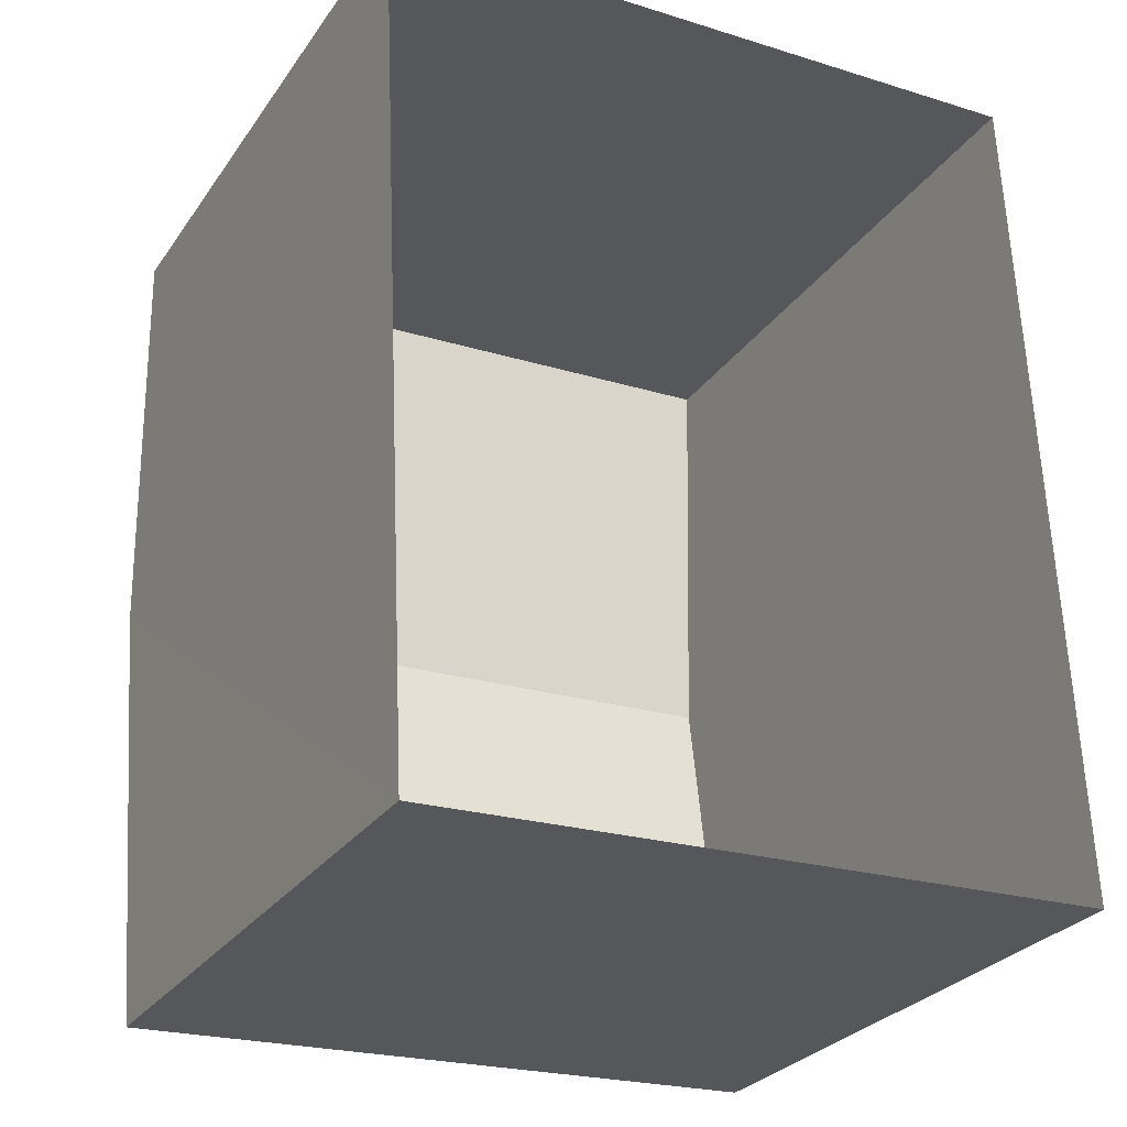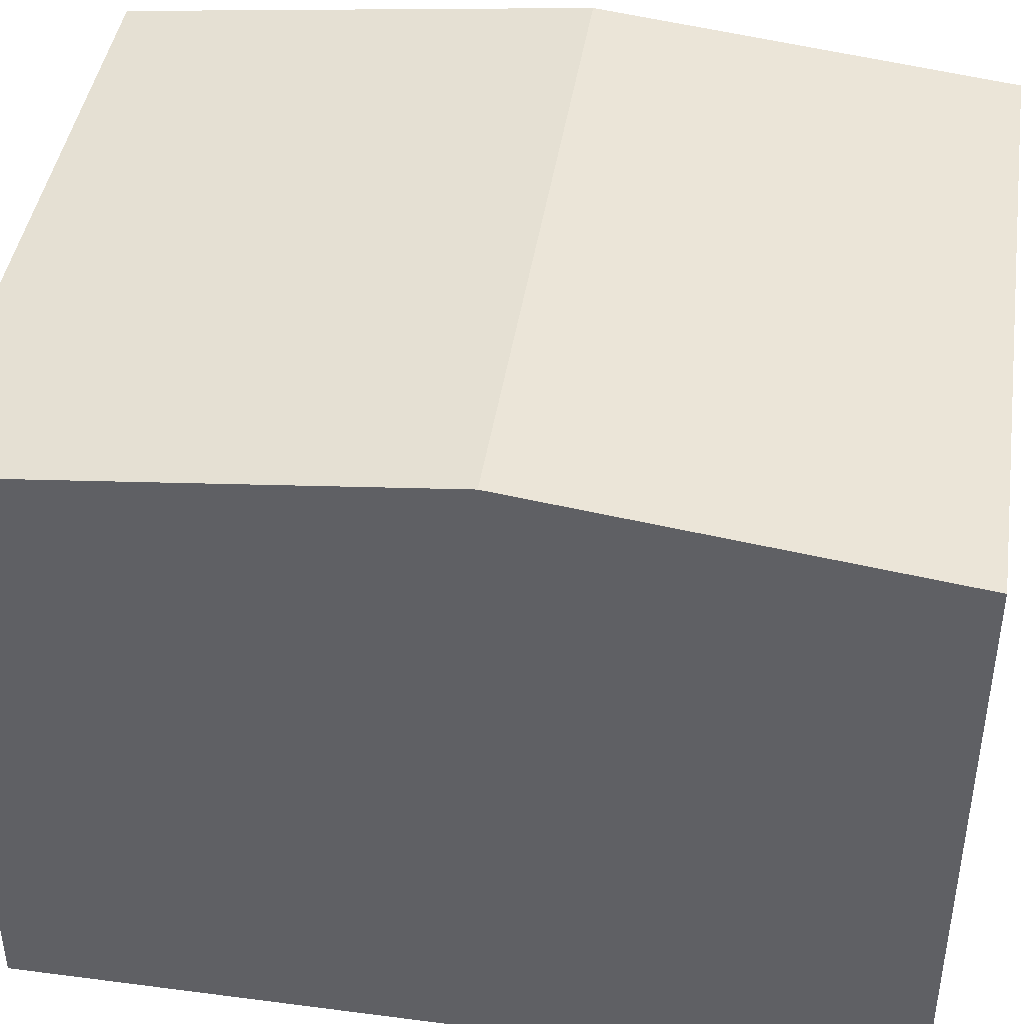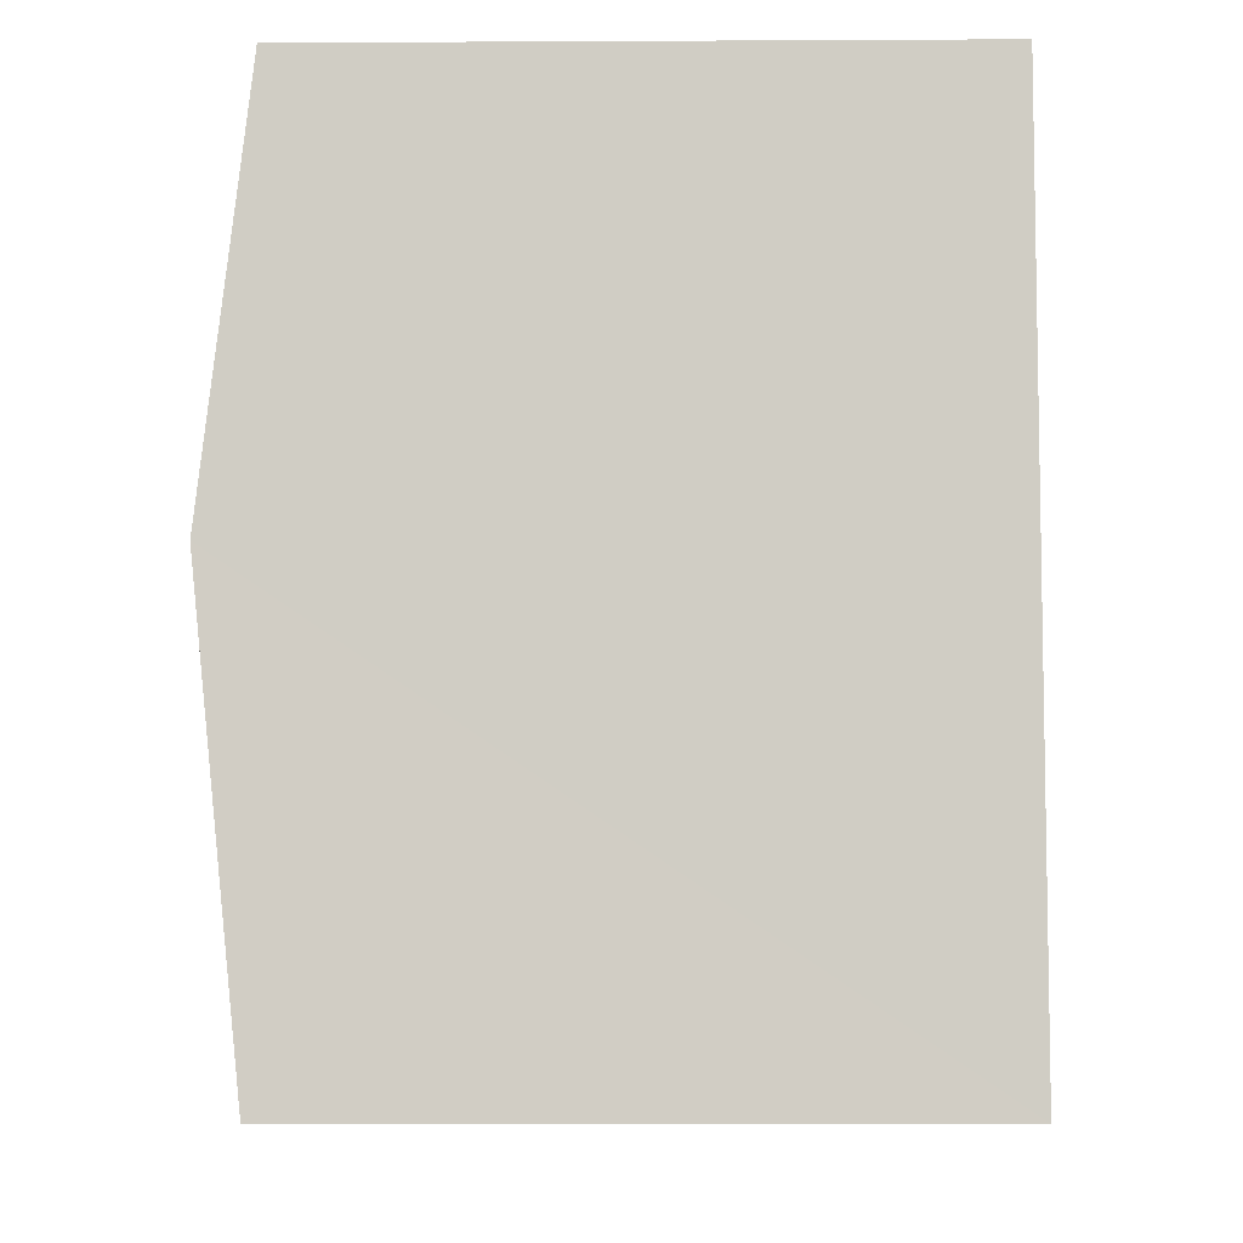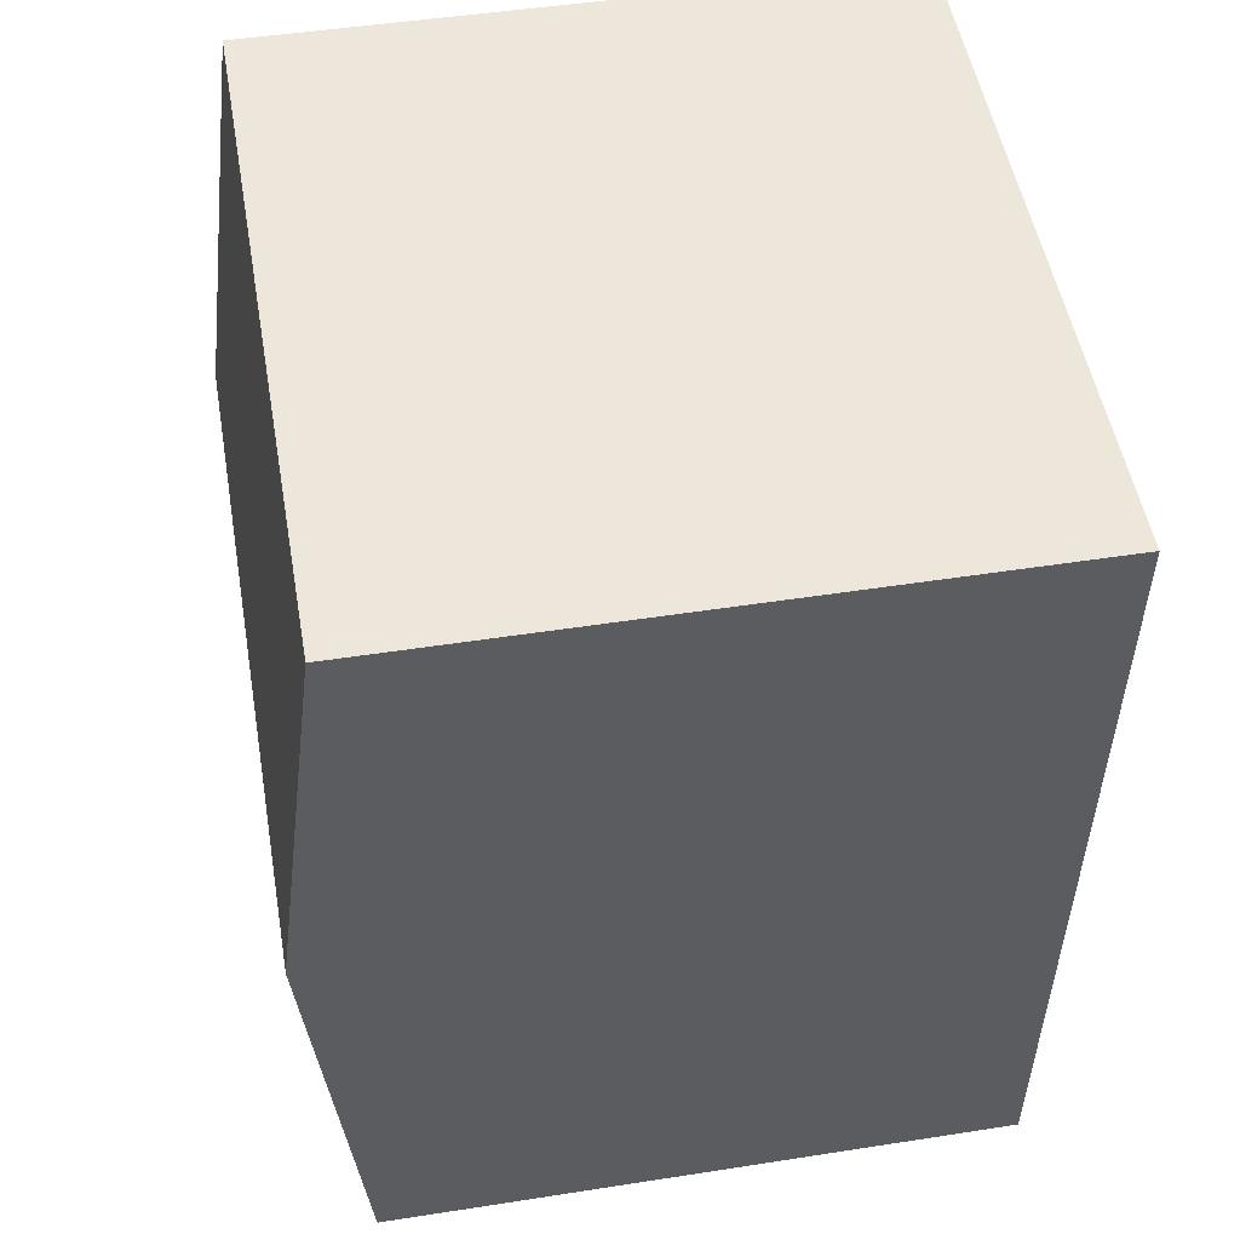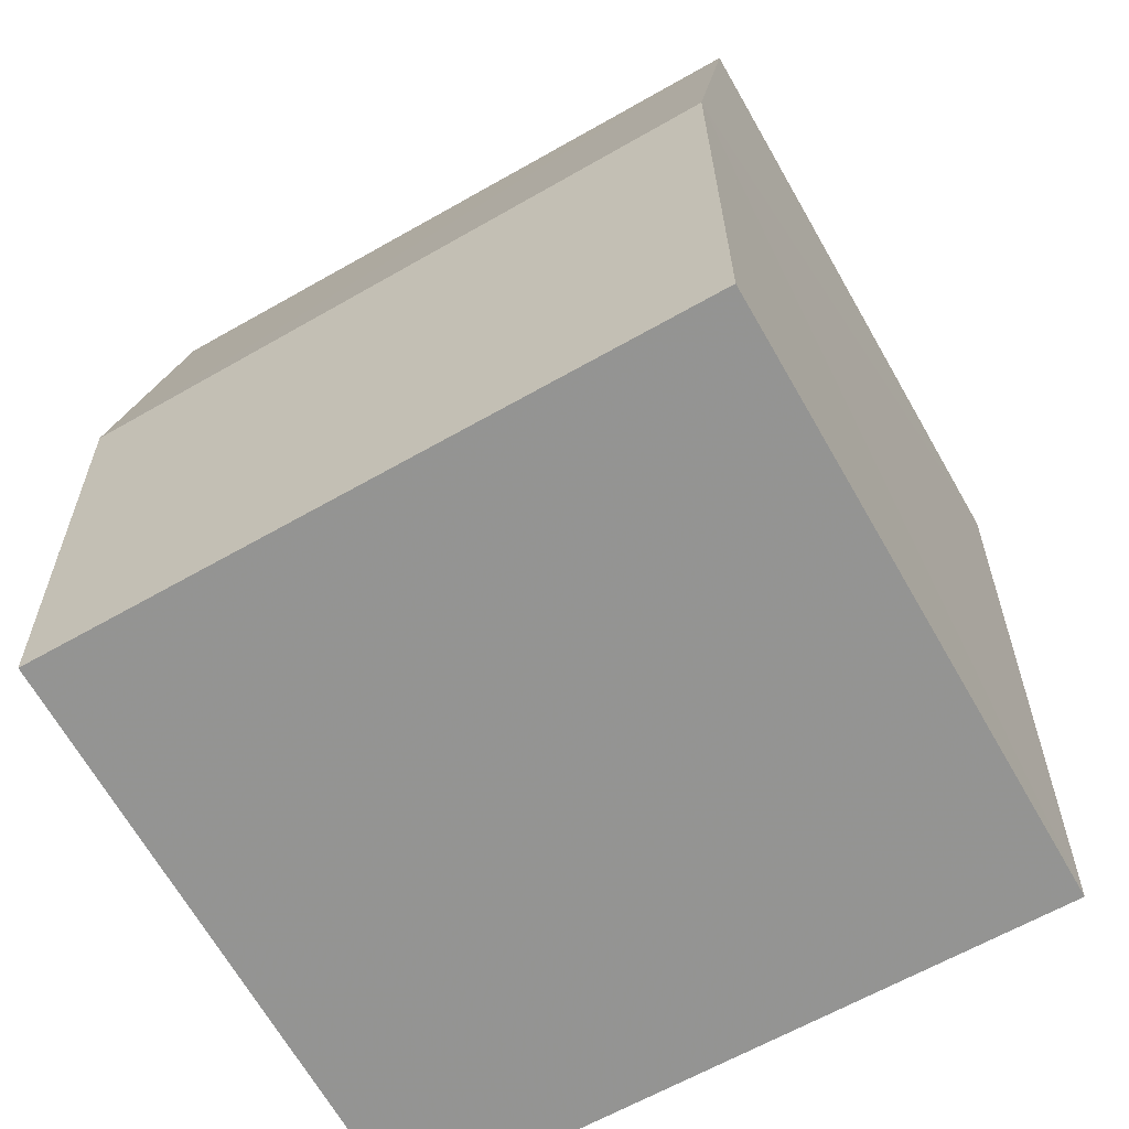
<metadata>
{"format":"obj","ext":"obj","renderer":"f3d","projection":"perspective","resolution":1024,"background":"white","views":[{"elev":-28.2,"azim":152.2,"up":"+Y"},{"elev":42.9,"azim":96.1,"up":"+Z"},{"elev":-9.4,"azim":90.9,"up":"+Y"},{"elev":48.9,"azim":80.1,"up":"+Y"},{"elev":-68.5,"azim":30.0,"up":"+Y"}]}
</metadata>
<code>
v -3.729e+05 -1.058e+05 21.74
v -3.729e+05 -1.058e+05 21.75
v -3.729e+05 -1.058e+05 21.75
v -3.729e+05 -1.058e+05 21.74
v -3.729e+05 -1.058e+05 28.56
v -3.729e+05 -1.058e+05 28.56
v -3.729e+05 -1.058e+05 29.08
v -3.729e+05 -1.058e+05 29.08
v -3.729e+05 -1.058e+05 28.57
v -3.729e+05 -1.058e+05 28.57
f 1 2 3
f 1 4 2
f 5 6 7
f 8 5 7
f 7 9 8
f 7 10 9
f 6 1 7
f 1 3 7
f 3 10 7
f 10 3 2
f 9 10 2
f 6 4 1
f 6 5 4
f 9 2 8
f 2 4 8
f 4 5 8

</code>
